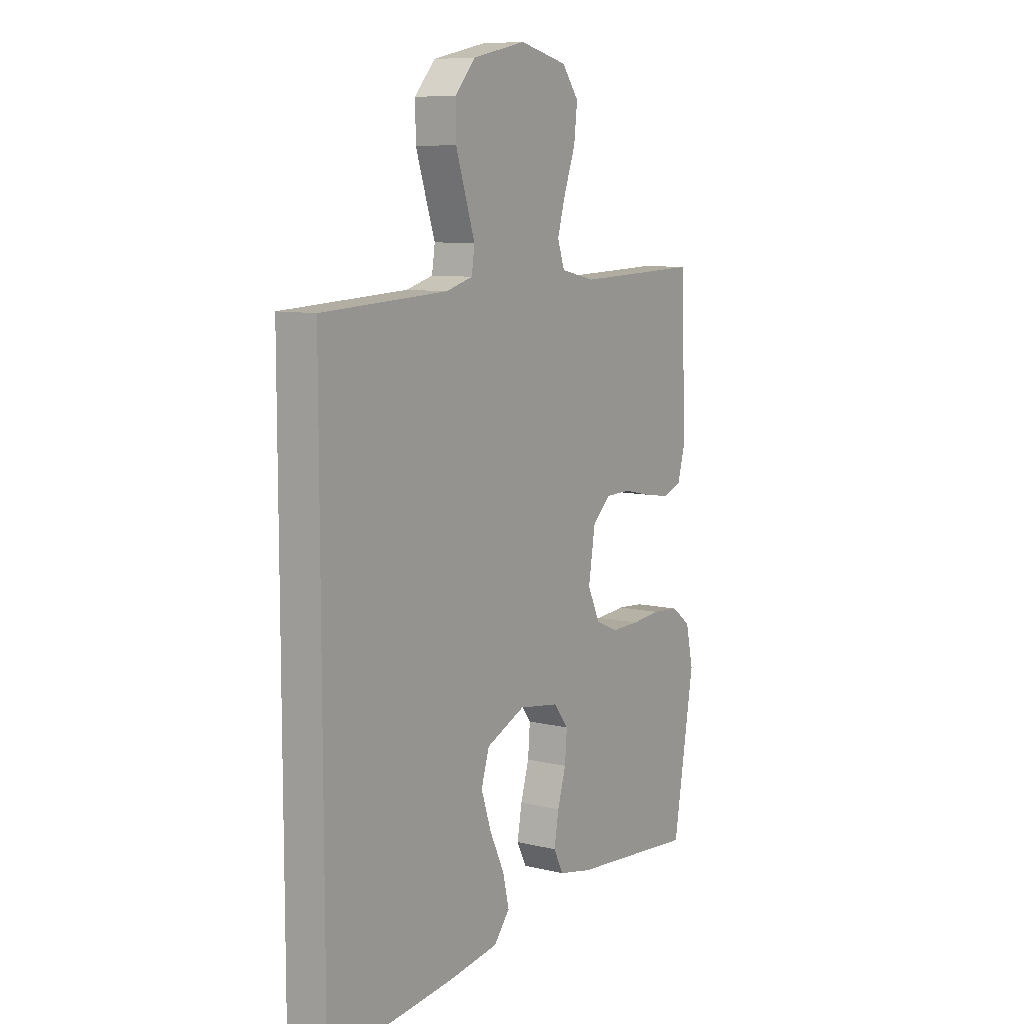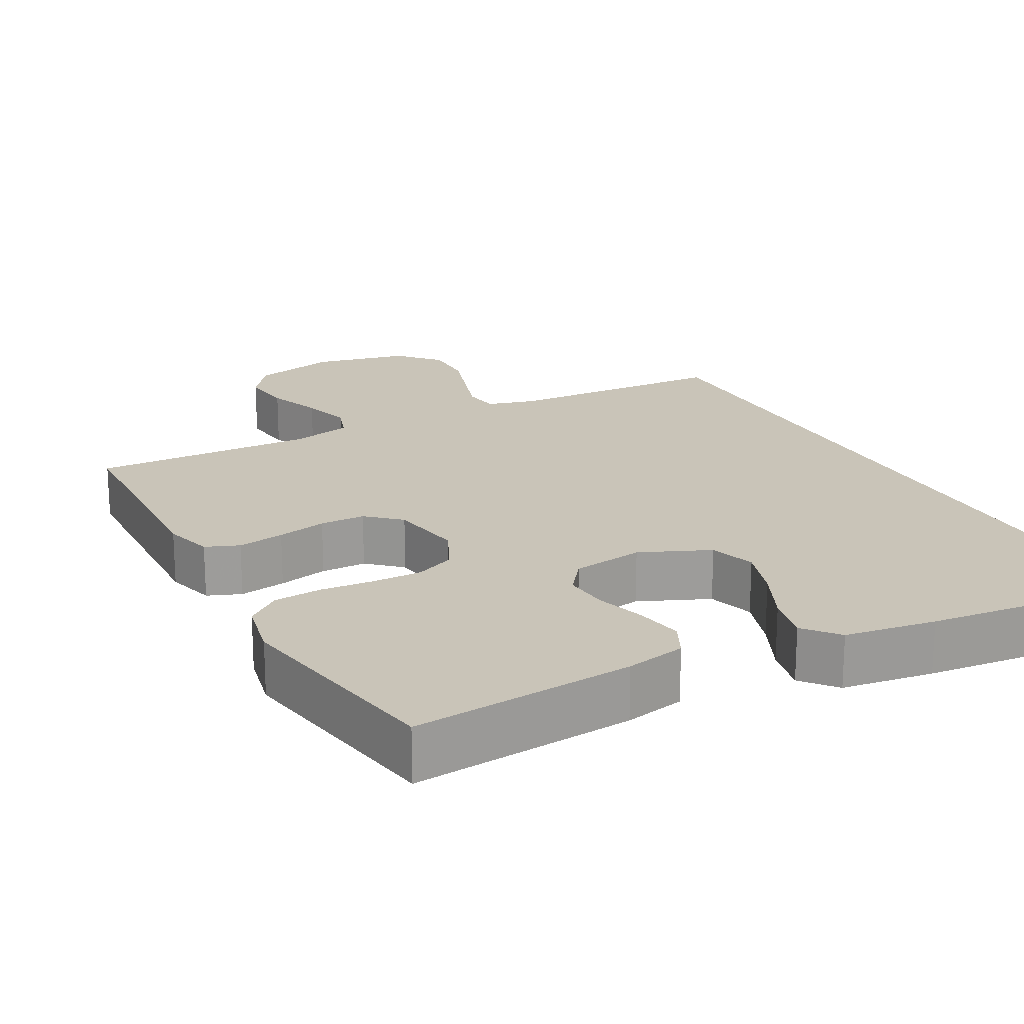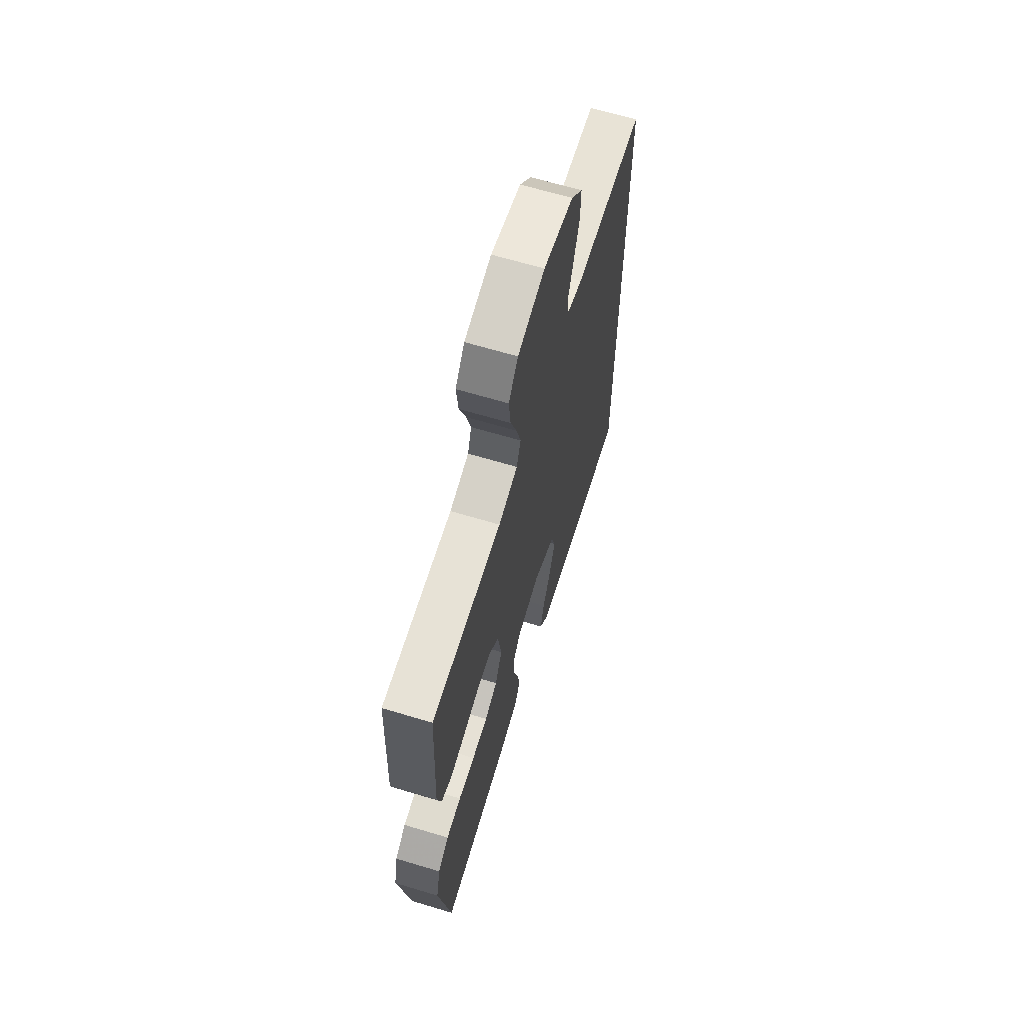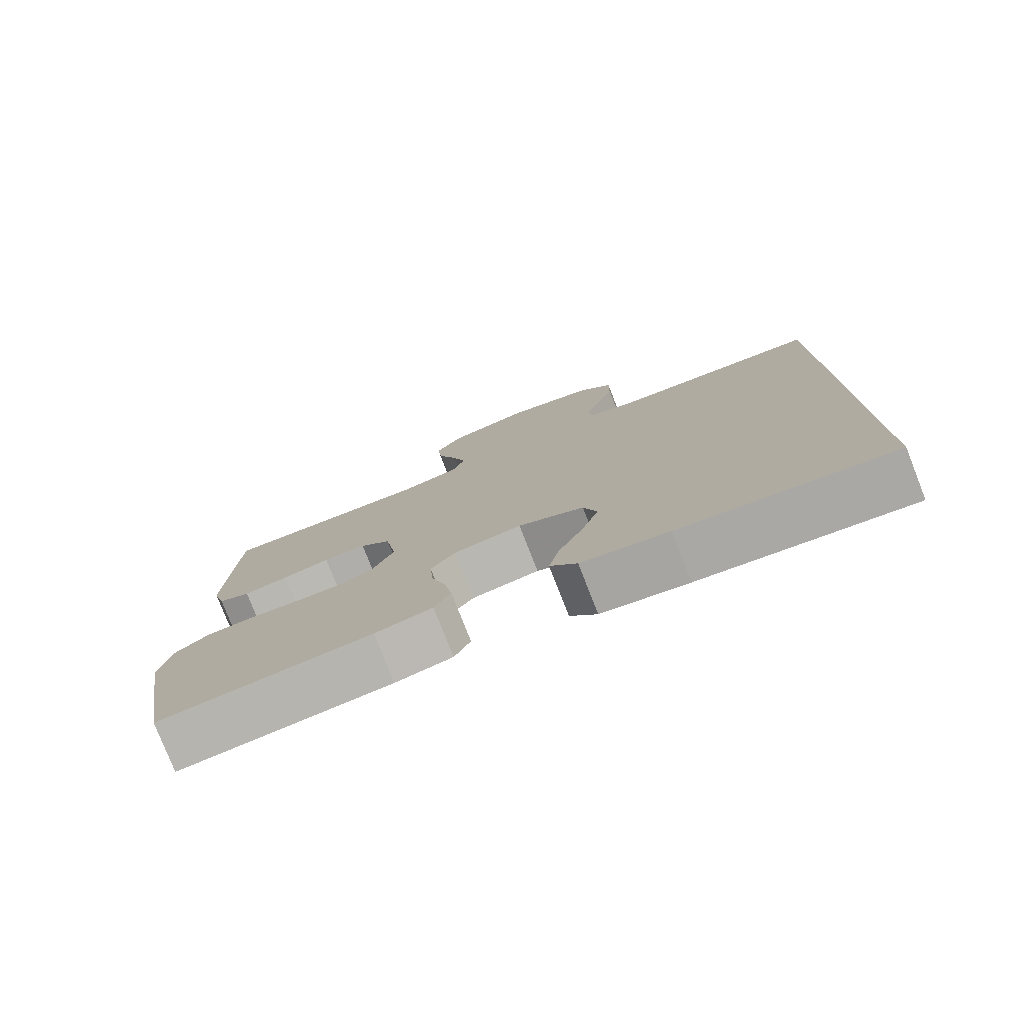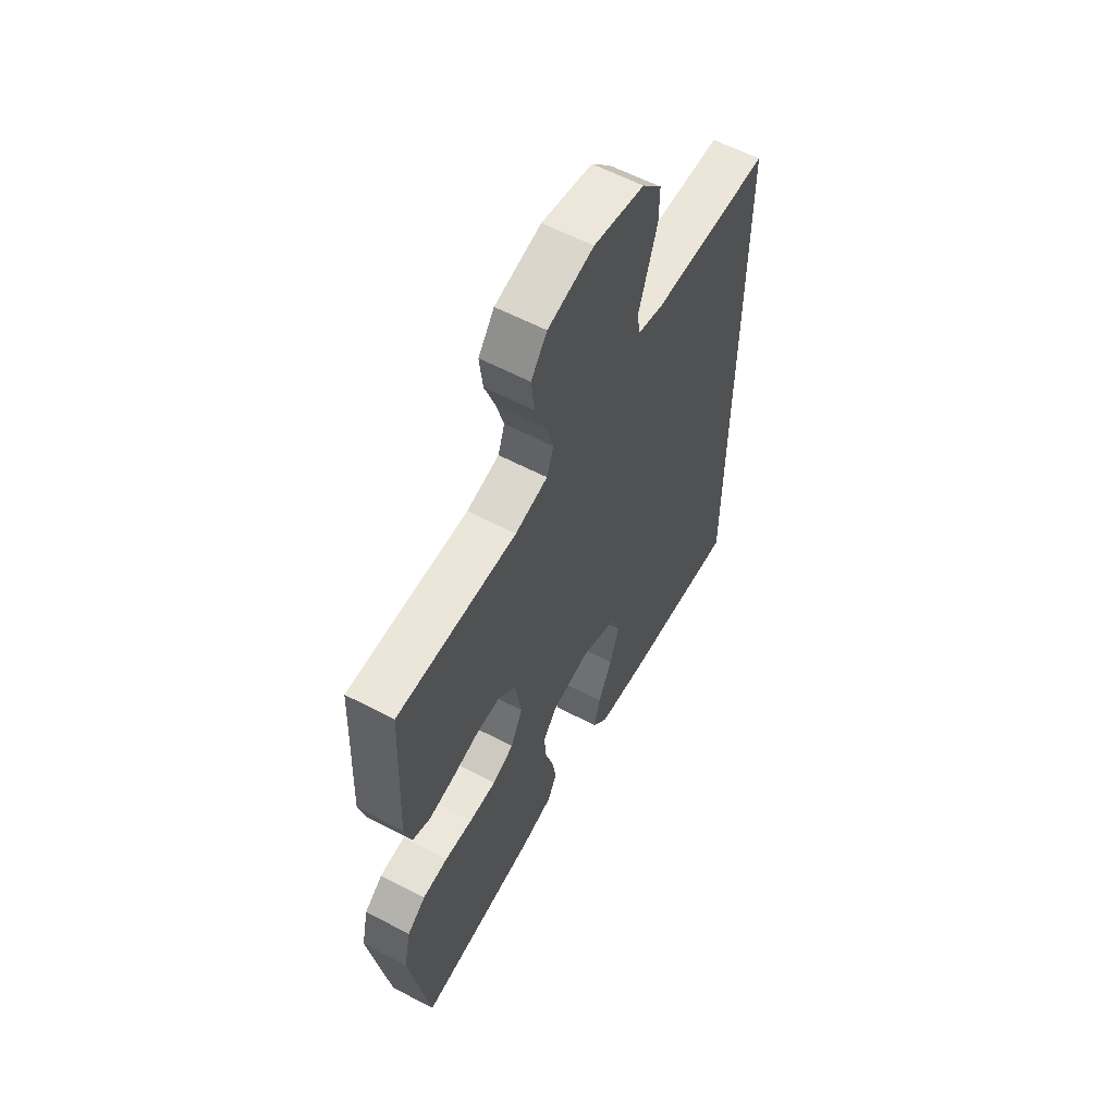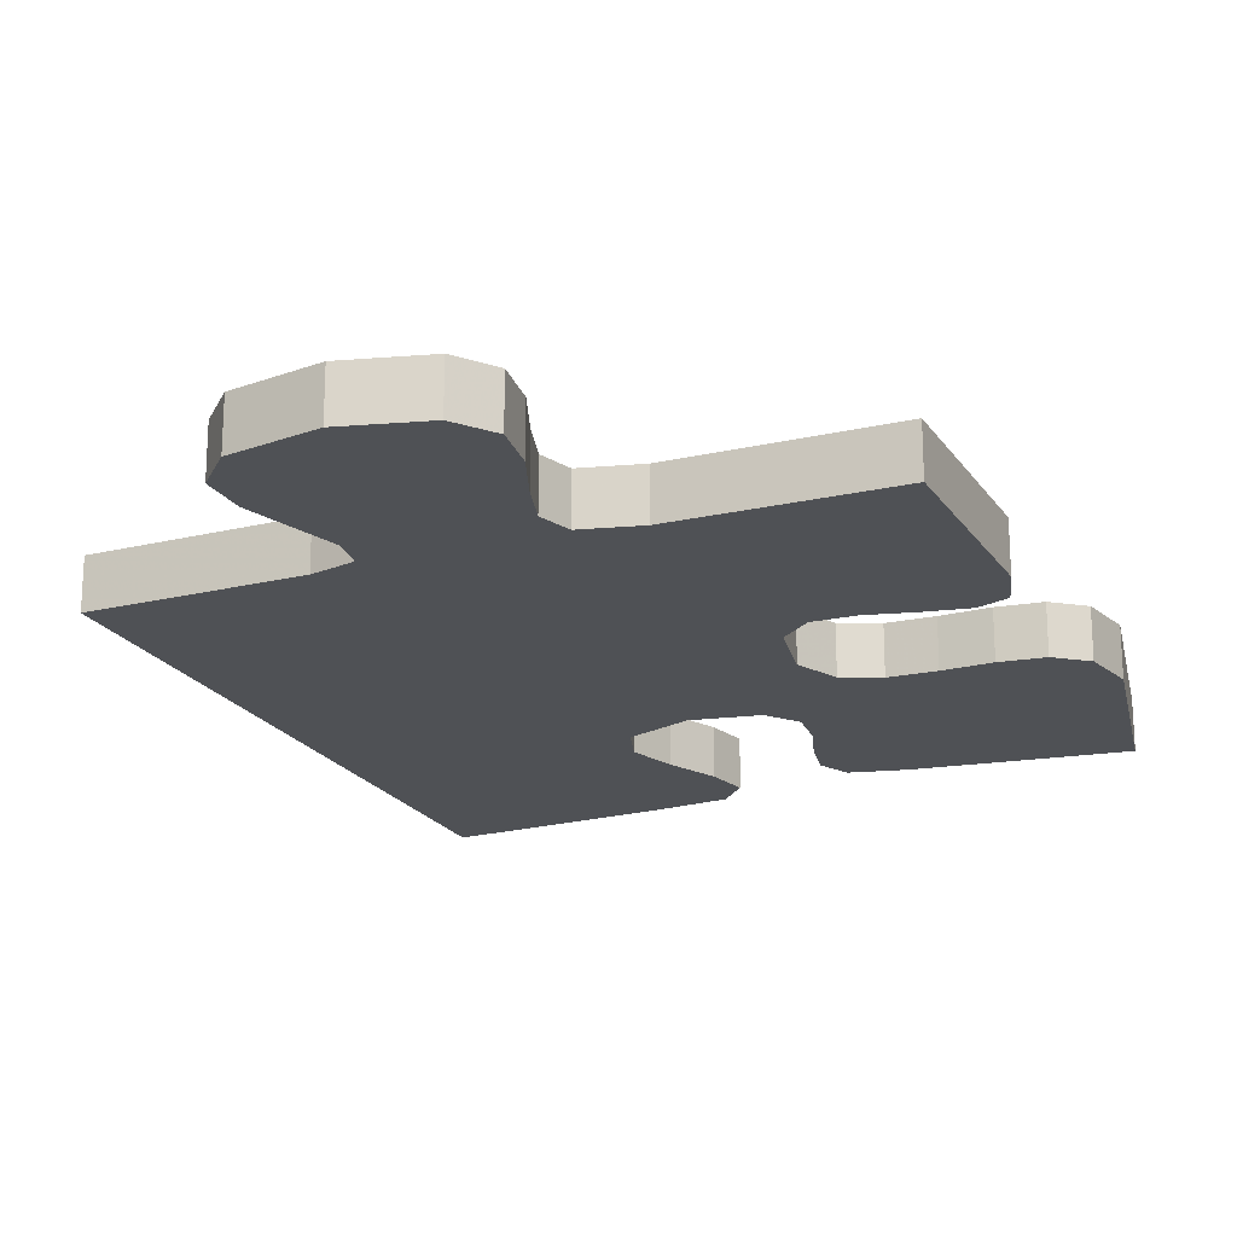
<metadata>
{"format":"obj","ext":"obj","renderer":"f3d","projection":"perspective","resolution":1024,"background":"white","views":[{"elev":8.8,"azim":-57.1,"up":"+Z"},{"elev":20.1,"azim":151.5,"up":"+Y"},{"elev":65.6,"azim":106.8,"up":"+Z"},{"elev":-78.4,"azim":-158.5,"up":"+Z"},{"elev":59.6,"azim":118.3,"up":"+Z"},{"elev":-19.6,"azim":21.7,"up":"+Y"}]}
</metadata>
<code>
v -0.5 0.07 0.476
v -0.2 0.07 0.491
v -0.136 0.07 0.509
v -0.129 0.07 0.557
v -0.151 0.07 0.623
v -0.175 0.07 0.696
v -0.176 0.07 0.765
v -0.127 0.07 0.82
v 0 0.07 0.848
v 0.115 0.07 0.821
v 0.155 0.07 0.768
v 0.147 0.07 0.698
v 0.12 0.07 0.624
v 0.101 0.07 0.558
v 0.118 0.07 0.509
v 0.2 0.07 0.491
v 0.5 0.07 0.5
v 0.513 0.07 0.2
v 0.495 0.07 0.134
v 0.45 0.07 0.116
v 0.387 0.07 0.126
v 0.32 0.07 0.141
v 0.259 0.07 0.14
v 0.215 0.07 0.1
v 0.199 0.07 0
v 0.229 0.07 -0.063
v 0.283 0.07 -0.086
v 0.351 0.07 -0.085
v 0.422 0.07 -0.079
v 0.486 0.07 -0.084
v 0.532 0.07 -0.119
v 0.55 0.07 -0.2
v 0.5 0.07 -0.5
v 0.2 0.07 -0.473
v 0.119 0.07 -0.456
v 0.096 0.07 -0.41
v 0.107 0.07 -0.347
v 0.127 0.07 -0.28
v 0.132 0.07 -0.218
v 0.097 0.07 -0.173
v 0 0.07 -0.158
v -0.094 0.07 -0.199
v -0.113 0.07 -0.261
v -0.089 0.07 -0.333
v -0.054 0.07 -0.407
v -0.039 0.07 -0.471
v -0.077 0.07 -0.517
v -0.2 0.07 -0.535
v -0.5 0.07 -0.566
v -0.5 0 0.476
v -0.2 0 0.491
v -0.136 0 0.509
v -0.129 0 0.557
v -0.151 0 0.623
v -0.175 0 0.696
v -0.176 0 0.765
v -0.127 0 0.82
v 0 0 0.848
v 0.115 0 0.821
v 0.155 0 0.768
v 0.147 0 0.698
v 0.12 0 0.624
v 0.101 0 0.558
v 0.118 0 0.509
v 0.2 0 0.491
v 0.5 0 0.5
v 0.513 0 0.2
v 0.495 0 0.134
v 0.45 0 0.116
v 0.387 0 0.126
v 0.32 0 0.141
v 0.259 0 0.14
v 0.215 0 0.1
v 0.199 0 0
v 0.229 0 -0.063
v 0.283 0 -0.086
v 0.351 0 -0.085
v 0.422 0 -0.079
v 0.486 0 -0.084
v 0.532 0 -0.119
v 0.55 0 -0.2
v 0.5 0 -0.5
v 0.2 0 -0.473
v 0.119 0 -0.456
v 0.096 0 -0.41
v 0.107 0 -0.347
v 0.127 0 -0.28
v 0.132 0 -0.218
v 0.097 0 -0.173
v 0 0 -0.158
v -0.094 0 -0.199
v -0.113 0 -0.261
v -0.089 0 -0.333
v -0.054 0 -0.407
v -0.039 0 -0.471
v -0.077 0 -0.517
v -0.2 0 -0.535
v -0.5 0 -0.566
f 48 49 1 2
f 44 45 46 47
f 43 44 47 48
f 42 43 48 2
f 35 36 37 38
f 35 38 39
f 34 35 39
f 33 34 39
f 32 33 39 40
f 28 29 30 31
f 27 28 31 32
f 26 27 32 40
f 19 20 21 22
f 17 18 19 22
f 16 17 22 23
f 15 16 23 24
f 10 11 12 13
f 10 13 14
f 9 10 14
f 4 5 6 7
f 4 7 8 9
f 41 42 2 3
f 25 26 40 41
f 15 24 25 41
f 9 14 15 41
f 3 4 9 41
f 51 50 98 97
f 96 95 94 93
f 97 96 93 92
f 51 97 92 91
f 87 86 85 84
f 88 87 84
f 88 84 83
f 88 83 82
f 89 88 82 81
f 80 79 78 77
f 81 80 77 76
f 89 81 76 75
f 71 70 69 68
f 71 68 67 66
f 72 71 66 65
f 73 72 65 64
f 62 61 60 59
f 63 62 59
f 63 59 58
f 56 55 54 53
f 58 57 56 53
f 52 51 91 90
f 90 89 75 74
f 90 74 73 64
f 90 64 63 58
f 90 58 53 52
f 1 50 51 2
f 2 51 52 3
f 3 52 53 4
f 4 53 54 5
f 5 54 55 6
f 6 55 56 7
f 7 56 57 8
f 8 57 58 9
f 9 58 59 10
f 10 59 60 11
f 11 60 61 12
f 12 61 62 13
f 13 62 63 14
f 14 63 64 15
f 15 64 65 16
f 16 65 66 17
f 17 66 67 18
f 18 67 68 19
f 19 68 69 20
f 20 69 70 21
f 21 70 71 22
f 22 71 72 23
f 23 72 73 24
f 24 73 74 25
f 25 74 75 26
f 26 75 76 27
f 27 76 77 28
f 28 77 78 29
f 29 78 79 30
f 30 79 80 31
f 31 80 81 32
f 32 81 82 33
f 33 82 83 34
f 34 83 84 35
f 35 84 85 36
f 36 85 86 37
f 37 86 87 38
f 38 87 88 39
f 39 88 89 40
f 40 89 90 41
f 41 90 91 42
f 42 91 92 43
f 43 92 93 44
f 44 93 94 45
f 45 94 95 46
f 46 95 96 47
f 47 96 97 48
f 48 97 98 49
f 49 98 50 1

</code>
